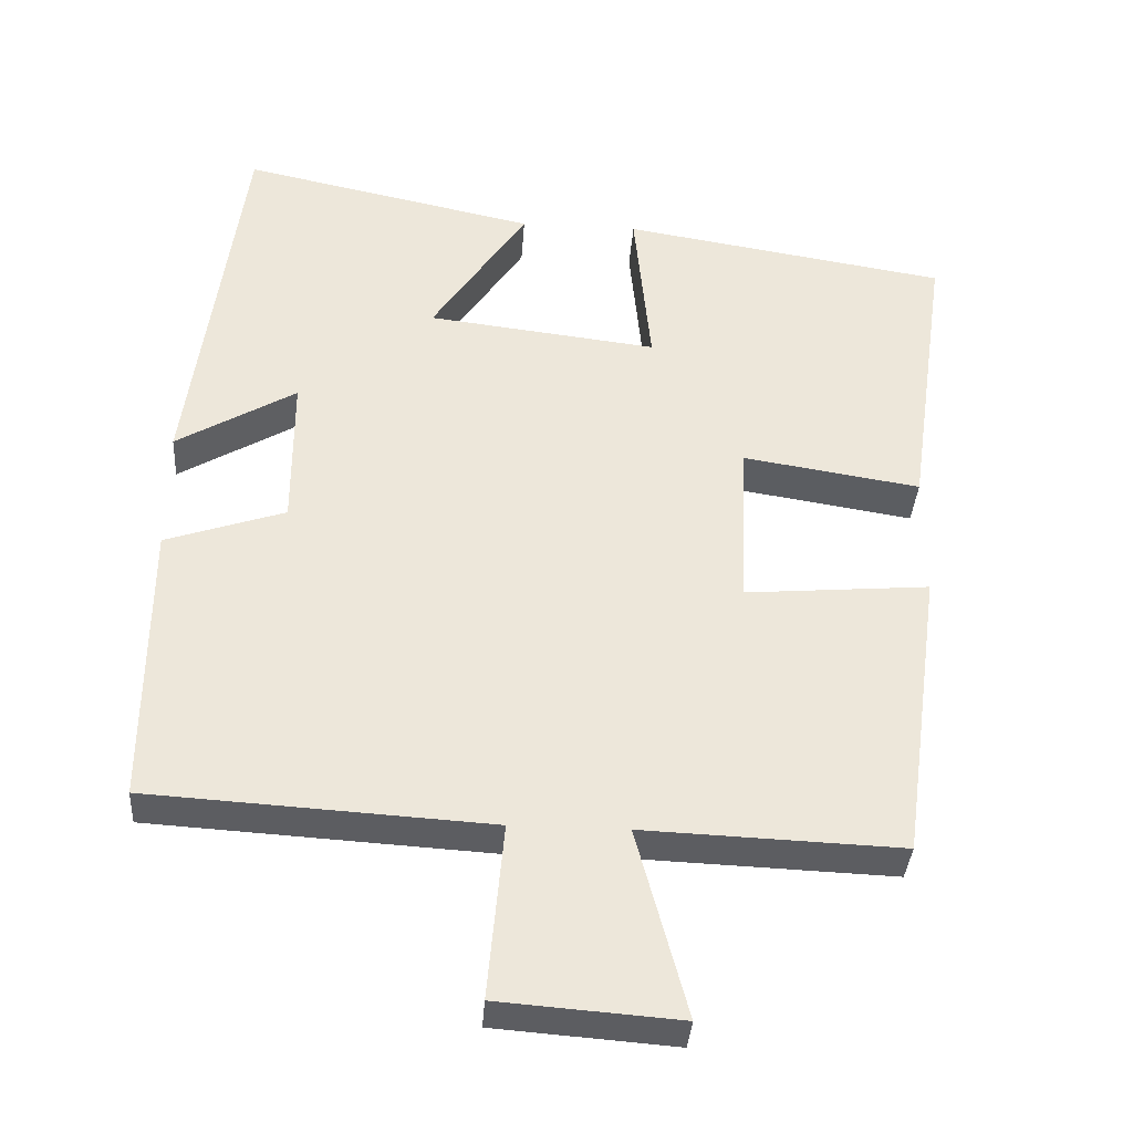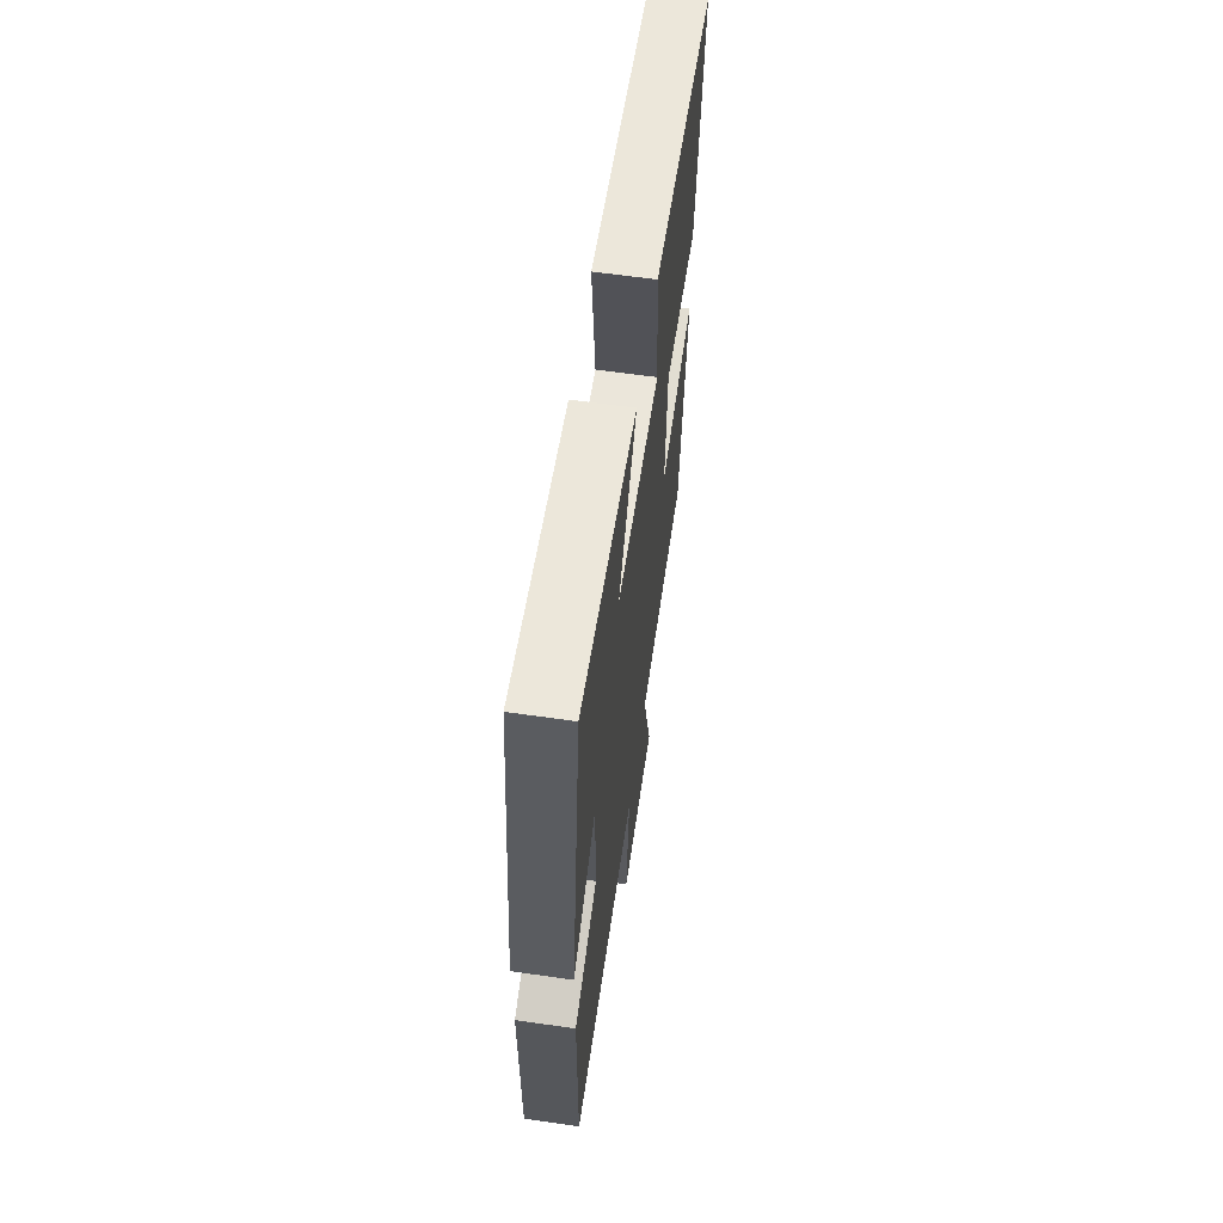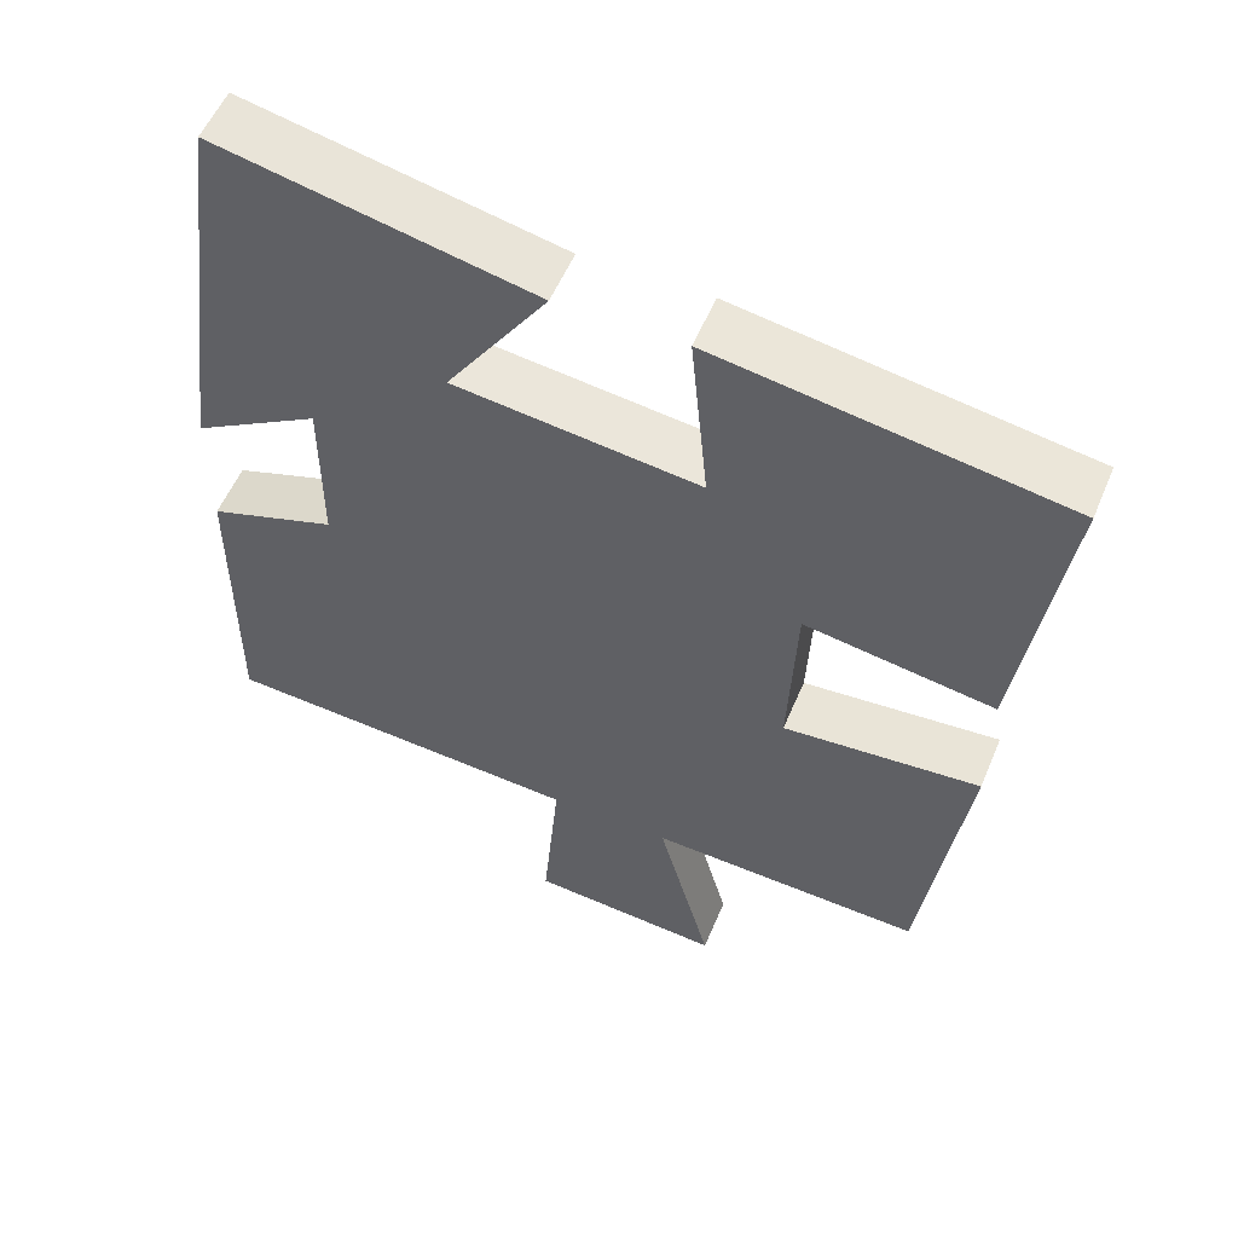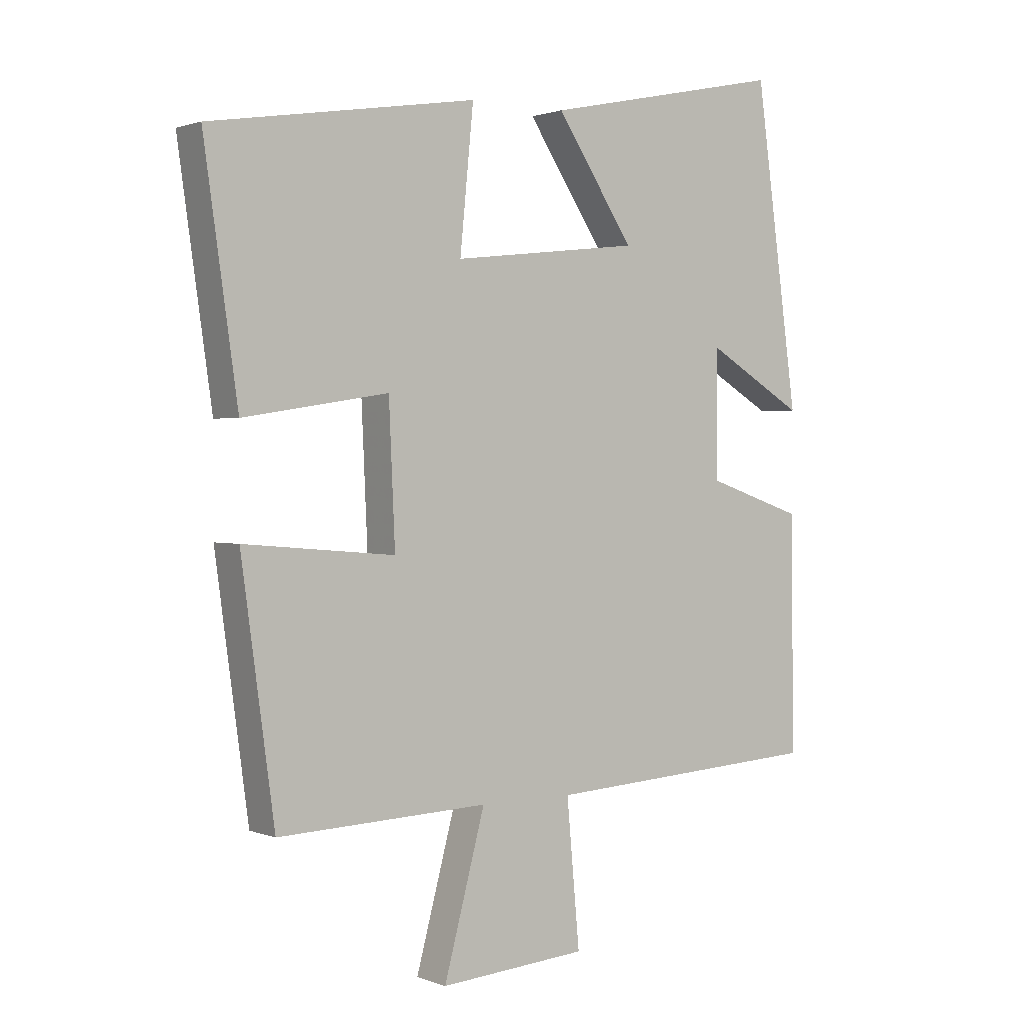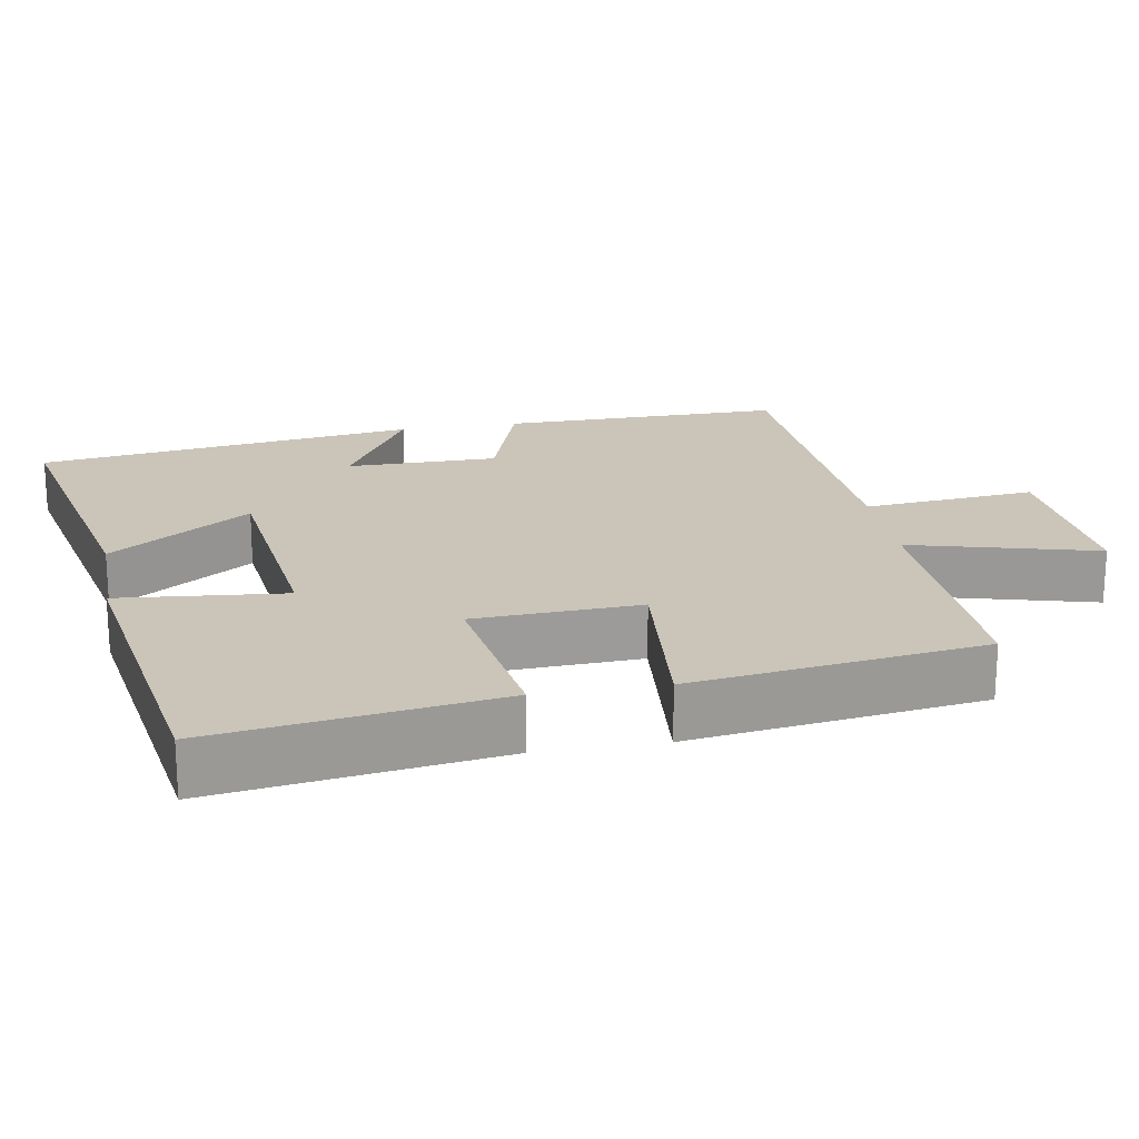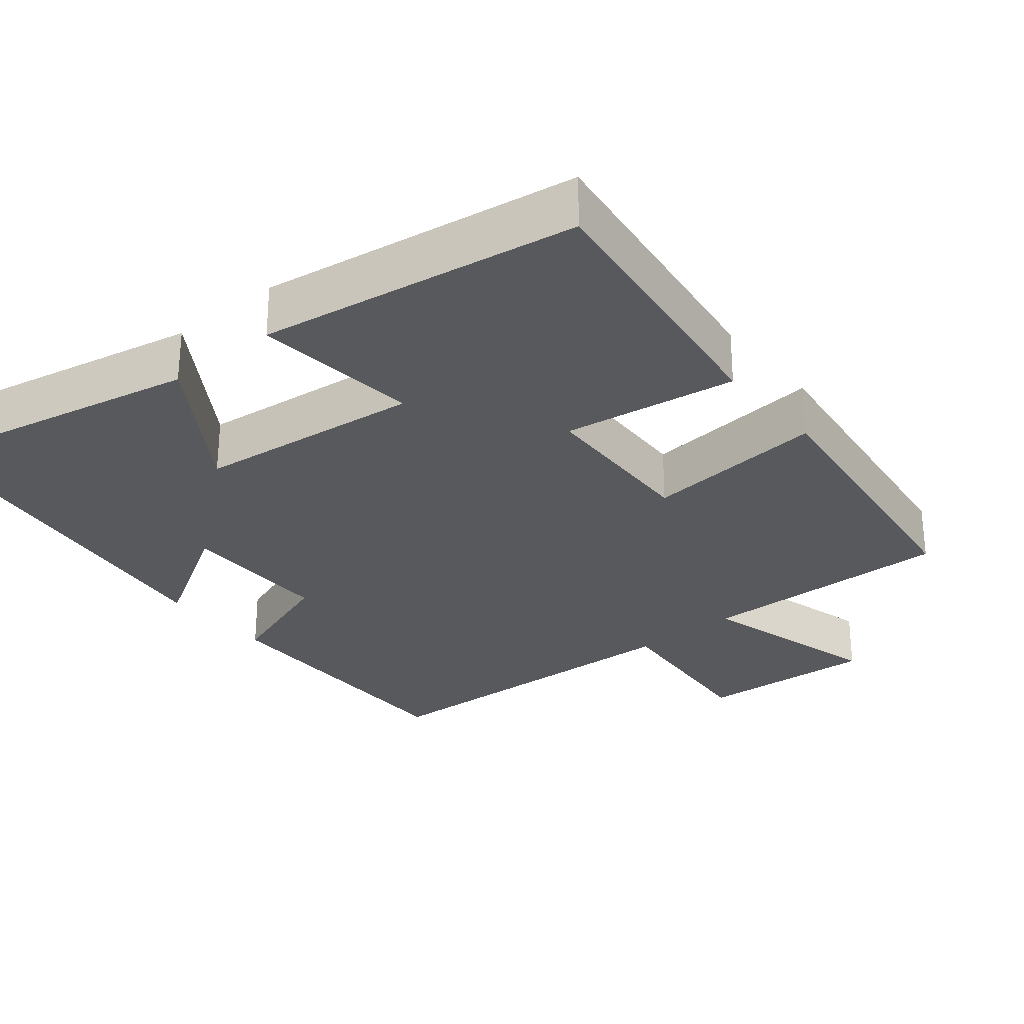
<metadata>
{"format":"obj","ext":"obj","renderer":"f3d","projection":"perspective","resolution":1024,"background":"white","views":[{"elev":-36.3,"azim":-3.9,"up":"+Z"},{"elev":62.8,"azim":-81.8,"up":"+Z"},{"elev":55.2,"azim":22.6,"up":"+Z"},{"elev":1.3,"azim":143.4,"up":"+Z"},{"elev":20.4,"azim":80.1,"up":"+Y"},{"elev":-29.1,"azim":39.8,"up":"+Y"}]}
</metadata>
<code>
v -0.43 0.07 0.583
v -0.037 0.07 0.5
v -0.163 0.07 0.311
v 0.143 0.07 0.275
v 0.121 0.07 0.5
v 0.555 0.07 0.431
v 0.5 0.07 0.047
v 0.264 0.07 0.084
v 0.254 0.07 -0.14
v 0.5 0.07 -0.119
v 0.446 0.07 -0.513
v 0.103 0.07 -0.5
v 0.17 0.07 -0.751
v -0.07 0.07 -0.733
v -0.049 0.07 -0.5
v -0.502 0.07 -0.473
v -0.5 0.07 -0.094
v -0.341 0.07 -0.04
v -0.341 0.07 0.164
v -0.5 0.07 0.07
v -0.43 0 0.583
v -0.037 0 0.5
v -0.163 0 0.311
v 0.143 0 0.275
v 0.121 0 0.5
v 0.555 0 0.431
v 0.5 0 0.047
v 0.264 0 0.084
v 0.254 0 -0.14
v 0.5 0 -0.119
v 0.446 0 -0.513
v 0.103 0 -0.5
v 0.17 0 -0.751
v -0.07 0 -0.733
v -0.049 0 -0.5
v -0.502 0 -0.473
v -0.5 0 -0.094
v -0.341 0 -0.04
v -0.341 0 0.164
v -0.5 0 0.07
f 1 2 3
f 20 1 3
f 19 20 3
f 18 19 3 4
f 15 16 17 18
f 15 18 4
f 12 13 14 15
f 12 15 4
f 9 10 11 12
f 8 9 12 4
f 6 7 8
f 5 6 8
f 4 5 8
f 23 22 21
f 23 21 40
f 23 40 39
f 24 23 39 38
f 38 37 36 35
f 24 38 35
f 35 34 33 32
f 24 35 32
f 32 31 30 29
f 24 32 29 28
f 28 27 26
f 28 26 25
f 28 25 24
f 1 21 22 2
f 2 22 23 3
f 3 23 24 4
f 4 24 25 5
f 5 25 26 6
f 6 26 27 7
f 7 27 28 8
f 8 28 29 9
f 9 29 30 10
f 10 30 31 11
f 11 31 32 12
f 12 32 33 13
f 13 33 34 14
f 14 34 35 15
f 15 35 36 16
f 16 36 37 17
f 17 37 38 18
f 18 38 39 19
f 19 39 40 20
f 20 40 21 1

</code>
